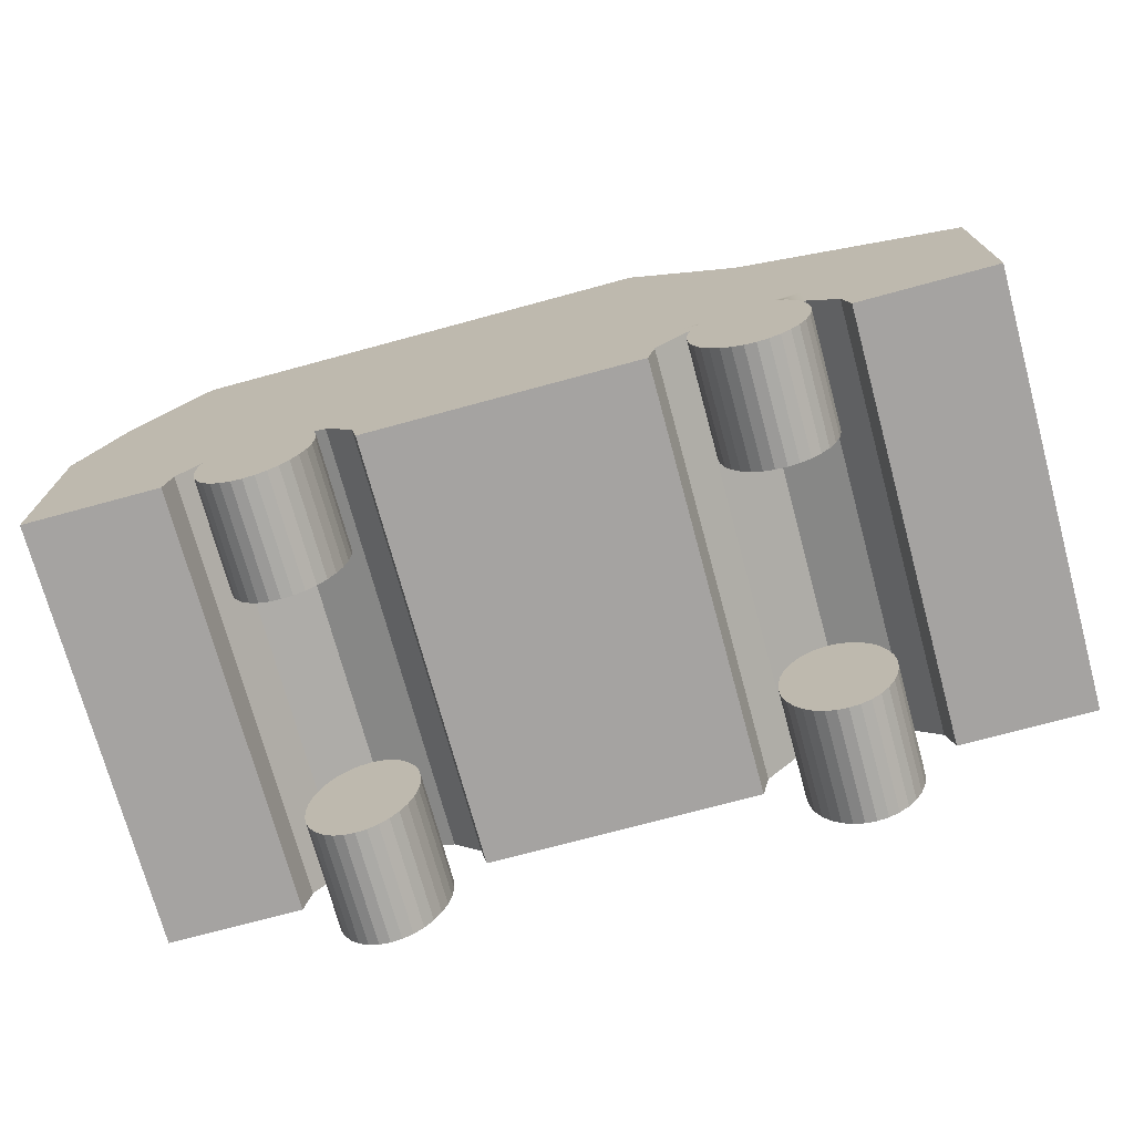
<metadata>
{"format":"obj","ext":"obj","renderer":"f3d","projection":"perspective","resolution":1024,"background":"white","views":[{"elev":-73.1,"azim":-164.8,"up":"+Y"}]}
</metadata>
<code>
o Cube.001
v 1.738 2.207 1.3
v -1.083 2.207 -1.3
v -1.083 2.207 1.3
v 2.167 1.557 -1.3
v -1.733 1.557 -1.3
v 1.738 2.207 -1.3
v 2.167 1.557 1.3
v -3.046 -0.3932 1.3
v -2.228 -0.3932 -1.3
v -2.228 -0.3932 1.3
v -1.733 1.557 1.3
v -2.358 0.9068 1.3
v -3.046 0.2568 1.3
v -2.358 0.2568 1.3
v -3.046 0.9068 1.3
v -3.046 0.2568 -1.3
v 2.427 0.9068 -1.3
v 2.427 0.2568 1.3
v 2.427 0.2568 -1.3
v 1.746 0.9068 -1.3
v 1.746 0.2568 -1.3
v -0.9819 0.9068 1.3
v -0.2937 0.9068 1.3
v -3.046 0.9068 -1.3
v 2.427 0.9068 1.3
v 0.3864 0.9068 -1.3
v -0.2937 0.9068 -1.3
v -1.733 1.557 -1.3
v 2.167 1.557 -1.3
v -1.733 1.557 1.3
v 2.167 1.557 1.3
v 2.427 0.1203 -1.3
v 1.746 0.1203 -1.3
v 2.427 0.1203 1.3
v -3.046 0.1203 -1.3
v -3.046 0.1203 1.3
v -2.358 0.1203 1.3
v 0.3864 0.2568 1.3
v -0.2937 0.1203 1.3
v 0.3864 0.1203 1.3
v -0.9819 0.2568 -1.3
v -0.2937 0.1203 -1.3
v -0.9819 0.1203 -1.3
v -0.9819 0.9068 -1.3
v -0.2937 0.2568 -1.3
v 0.3864 0.9068 1.3
v -0.2937 0.2568 1.3
v -0.2937 -0.3932 1.3
v 0.5164 -0.3932 -1.3
v 0.5164 -0.3932 1.3
v -2.014 0.9068 -1.3
v -1.67 0.2568 -1.3
v -2.014 0.2568 -1.3
v -1.67 0.1203 -1.3
v -2.014 0.1203 -1.3
v -1.326 0.2568 1.3
v -1.67 0.1203 1.3
v -1.326 0.1203 1.3
v -1.326 0.9068 1.3
v -1.67 0.2568 1.3
v -1.68 0.1268 1.3
v -1.331 -0.003167 -1.3
v -1.331 -0.003167 1.3
v 1.066 0.1268 1.3
v 1.406 -0.003167 -1.3
v 1.406 -0.003167 1.3
v 1.406 0.9068 1.3
v 1.066 0.2568 1.3
v 1.406 0.2568 1.3
v 1.066 0.1203 1.3
v 1.406 0.1203 1.3
v 0.7264 0.2568 -1.3
v 1.066 0.1203 -1.3
v 0.7264 0.1203 -1.3
v 0.7264 0.9068 -1.3
v 1.066 0.2568 -1.3
v -2.358 0.1203 -1.3
v -2.358 0.2568 -1.3
v -2.186 0.2568 1.3
v -2.186 0.1203 1.3
v -2.186 0.9068 1.3
v -2.189 -0.1982 -1.3
v -2.189 -0.1982 1.3
v -1.112 -0.3932 1.3
v -0.2937 -0.3932 -1.3
v -0.9819 0.2568 1.3
v -0.9819 0.1203 1.3
v -1.154 0.9068 -1.3
v -1.154 0.2568 -1.3
v -1.154 0.1203 -1.3
v 0.3864 0.2568 -1.3
v 0.3864 0.1203 -1.3
v 0.5564 -0.1982 -1.3
v 0.5564 -0.1982 1.3
v 0.5564 0.9068 1.3
v 0.5564 0.2568 1.3
v 0.5564 0.1203 1.3
v 1.746 0.1203 1.3
v 1.746 0.2568 1.3
v 1.616 -0.3932 1.3
v 2.427 -0.3932 -1.3
v 2.427 -0.3932 1.3
v 1.576 0.2568 -1.3
v 1.576 0.1203 -1.3
v 1.576 0.9068 -1.3
v 1.576 -0.1982 -1.3
v 1.616 -0.3932 -1.3
v -1.156 -0.1982 -1.3
v -1.112 -0.3932 -1.3
v -3.046 -0.3932 -1.3
v 0.7264 -0.003167 -1.3
v 1.066 0.1268 -1.3
v -2.019 -0.003167 -1.3
v -1.68 0.1268 -1.3
v -2.186 0.1203 -1.3
v -2.014 0.1203 1.3
v -2.019 -0.003167 1.3
v -1.67 0.9068 1.3
v -2.014 0.2568 1.3
v -2.186 0.2568 -1.3
v -2.186 0.9068 -1.3
v -1.154 0.1203 1.3
v -1.156 -0.1982 1.3
v -1.326 0.1203 -1.3
v -1.67 0.9068 -1.3
v -1.326 0.2568 -1.3
v -1.154 0.9068 1.3
v -1.154 0.2568 1.3
v 0.5564 0.1203 -1.3
v 0.7264 0.1203 1.3
v 0.7264 -0.003167 1.3
v 1.066 0.9068 1.3
v 0.7264 0.2568 1.3
v 0.5564 0.9068 -1.3
v 0.5564 0.2568 -1.3
v 1.576 0.1203 1.3
v 1.576 -0.1982 1.3
v 1.406 0.1203 -1.3
v 1.066 0.9068 -1.3
v 1.406 0.2568 -1.3
v 1.576 0.2568 1.3
v 1.576 0.9068 1.3
v -2.358 0.9068 -1.3
v -2.014 0.9068 1.3
v -1.326 0.9068 -1.3
v 0.7264 0.9068 1.3
v 1.746 0.9068 1.3
v 1.406 0.9068 -1.3
v -1.674 0.05477 -1.352
v -1.74 0.04503 -0.6762
v -1.674 0.05477 -0.6762
v -1.74 0.04503 -1.352
v -1.803 0.01618 -0.6762
v -1.803 0.01618 -1.352
v -1.862 -0.03068 -0.6762
v -1.862 -0.03068 -1.352
v -1.913 -0.09373 -0.6762
v -1.913 -0.09373 -1.352
v -1.955 -0.1706 -0.6762
v -1.955 -0.1706 -1.352
v -1.986 -0.2582 -0.6762
v -1.986 -0.2582 -1.352
v -2.006 -0.3533 -0.6762
v -2.006 -0.3533 -1.352
v -2.012 -0.4522 -0.6762
v -2.012 -0.4522 -1.352
v -2.006 -0.5511 -0.6762
v -2.006 -0.5511 -1.352
v -1.986 -0.6463 -0.6762
v -1.986 -0.6463 -1.352
v -1.955 -0.7339 -0.6762
v -1.955 -0.7339 -1.352
v -1.913 -0.8107 -0.6762
v -1.913 -0.8107 -1.352
v -1.862 -0.8738 -0.6762
v -1.862 -0.8738 -1.352
v -1.803 -0.9206 -0.6762
v -1.803 -0.9206 -1.352
v -1.74 -0.9495 -0.6762
v -1.74 -0.9495 -1.352
v -1.674 -0.9592 -0.6762
v -1.674 -0.9592 -1.352
v -1.608 -0.9495 -0.6762
v -1.608 -0.9495 -1.352
v -1.545 -0.9206 -0.6762
v -1.545 -0.9206 -1.352
v -1.486 -0.8738 -0.6762
v -1.486 -0.8738 -1.352
v -1.435 -0.8107 -0.6762
v -1.435 -0.8107 -1.352
v -1.393 -0.7339 -0.6762
v -1.393 -0.7339 -1.352
v -1.362 -0.6463 -0.6762
v -1.362 -0.6463 -1.352
v -1.343 -0.5511 -0.6762
v -1.336 -0.4522 -1.352
v -1.336 -0.4522 -0.6762
v -1.343 -0.3533 -0.6762
v -1.343 -0.3533 -1.352
v -1.362 -0.2582 -0.6762
v -1.362 -0.2582 -1.352
v -1.393 -0.1706 -0.6762
v -1.393 -0.1706 -1.352
v -1.435 -0.09373 -0.6762
v -1.435 -0.09373 -1.352
v -1.486 -0.03068 -0.6762
v -1.486 -0.03068 -1.352
v -1.545 0.01618 -0.6762
v -1.545 0.01618 -1.352
v -1.608 0.04503 -0.6762
v -1.608 0.04503 -1.352
v -1.678 0.03515 0.6862
v -1.744 0.02541 1.362
v -1.678 0.03515 1.362
v -1.744 0.02541 0.6862
v -1.807 -0.003437 1.362
v -1.807 -0.003437 0.6862
v -1.865 -0.05029 1.362
v -1.865 -0.05029 0.6862
v -1.917 -0.1133 1.362
v -1.917 -0.1133 0.6862
v -1.959 -0.1902 1.362
v -1.959 -0.1902 0.6862
v -1.99 -0.2778 1.362
v -1.99 -0.2778 0.6862
v -2.009 -0.3729 1.362
v -2.009 -0.3729 0.6862
v -2.016 -0.4718 1.362
v -2.016 -0.4718 0.6862
v -2.009 -0.5708 1.362
v -2.009 -0.5708 0.6862
v -1.99 -0.6659 1.362
v -1.99 -0.6659 0.6862
v -1.959 -0.7535 1.362
v -1.959 -0.7535 0.6862
v -1.917 -0.8303 1.362
v -1.917 -0.8303 0.6862
v -1.865 -0.8934 1.362
v -1.865 -0.8934 0.6862
v -1.807 -0.9403 1.362
v -1.807 -0.9403 0.6862
v -1.744 -0.9691 1.362
v -1.744 -0.9691 0.6862
v -1.678 -0.9788 1.362
v -1.678 -0.9788 0.6862
v -1.612 -0.9691 1.362
v -1.612 -0.9691 0.6862
v -1.548 -0.9403 1.362
v -1.548 -0.9403 0.6862
v -1.49 -0.8934 1.362
v -1.49 -0.8934 0.6862
v -1.439 -0.8303 1.362
v -1.439 -0.8303 0.6862
v -1.397 -0.7535 1.362
v -1.365 -0.6659 0.6862
v -1.365 -0.6659 1.362
v -1.346 -0.5708 1.362
v -1.346 -0.5708 0.6862
v -1.34 -0.4718 1.362
v -1.34 -0.4718 0.6862
v -1.346 -0.3729 1.362
v -1.346 -0.3729 0.6862
v -1.365 -0.2778 1.362
v -1.365 -0.2778 0.6862
v -1.397 -0.1902 1.362
v -1.397 -0.1902 0.6862
v -1.439 -0.1133 1.362
v -1.439 -0.1133 0.6862
v -1.49 -0.05029 1.362
v -1.49 -0.05029 0.6862
v -1.548 -0.003437 1.362
v -1.548 -0.003437 0.6862
v -1.612 0.02541 1.362
v -1.612 0.02541 0.6862
v 1.06 0.0202 0.6831
v 0.9942 0.01046 1.359
v 1.06 0.0202 1.359
v 0.9942 0.01046 0.6831
v 0.9308 -0.0184 1.359
v 0.9308 -0.0184 0.6831
v 0.8724 -0.06525 1.359
v 0.8724 -0.06525 0.6831
v 0.8212 -0.1283 1.359
v 0.8212 -0.1283 0.6831
v 0.7791 -0.2051 1.359
v 0.7791 -0.2051 0.6831
v 0.7479 -0.2928 1.359
v 0.7479 -0.2928 0.6831
v 0.7287 -0.3879 1.359
v 0.7287 -0.3879 0.6831
v 0.7222 -0.4868 1.359
v 0.7222 -0.4868 0.6831
v 0.7287 -0.5857 1.359
v 0.7287 -0.5857 0.6831
v 0.7479 -0.6808 1.359
v 0.7479 -0.6808 0.6831
v 0.7791 -0.7685 1.359
v 0.7791 -0.7685 0.6831
v 0.8212 -0.8453 1.359
v 0.8212 -0.8453 0.6831
v 0.8724 -0.9084 1.359
v 0.8724 -0.9084 0.6831
v 0.9308 -0.9552 1.359
v 0.9308 -0.9552 0.6831
v 0.9942 -0.9841 1.359
v 1.06 -0.9938 0.6831
v 1.06 -0.9938 1.359
v 1.126 -0.9841 1.359
v 1.126 -0.9841 0.6831
v 1.19 -0.9552 1.359
v 1.248 -0.9084 0.6831
v 1.248 -0.9084 1.359
v 1.299 -0.8453 0.6831
v 1.299 -0.8453 1.359
v 1.341 -0.7685 0.6831
v 1.341 -0.7685 1.359
v 1.372 -0.6808 1.359
v 1.372 -0.6808 0.6831
v 1.392 -0.5857 1.359
v 1.392 -0.5857 0.6831
v 1.398 -0.4868 1.359
v 1.398 -0.4868 0.6831
v 1.392 -0.3879 1.359
v 1.392 -0.3879 0.6831
v 1.372 -0.2928 1.359
v 1.341 -0.2051 0.6831
v 1.341 -0.2051 1.359
v 1.299 -0.1283 1.359
v 1.299 -0.1283 0.6831
v 1.248 -0.06525 1.359
v 1.248 -0.06525 0.6831
v 1.19 -0.0184 1.359
v 1.19 -0.0184 0.6831
v 1.126 0.01046 1.359
v 1.126 0.01046 0.6831
v 1.06 0.06506 -1.351
v 0.9944 0.05532 -0.6746
v 1.06 0.06507 -0.6746
v 0.9944 0.05532 -1.351
v 0.931 0.02647 -0.6746
v 0.931 0.02647 -1.351
v 0.8725 -0.02038 -0.6746
v 0.8213 -0.08343 -1.351
v 0.8213 -0.08343 -0.6746
v 0.7793 -0.1603 -0.6746
v 0.7793 -0.1603 -1.351
v 0.7481 -0.2479 -0.6746
v 0.7481 -0.2479 -1.351
v 0.7288 -0.343 -0.6746
v 0.7288 -0.343 -1.351
v 0.7223 -0.4419 -0.6746
v 0.7223 -0.4419 -1.351
v 0.7288 -0.5408 -0.6746
v 0.7288 -0.5408 -1.351
v 0.7481 -0.636 -0.6746
v 0.7481 -0.636 -1.351
v 0.7793 -0.7236 -0.6746
v 0.7793 -0.7236 -1.351
v 0.8213 -0.8004 -0.6746
v 0.8213 -0.8004 -1.351
v 0.8725 -0.8635 -0.6746
v 0.8725 -0.8635 -1.351
v 0.931 -0.9103 -0.6746
v 0.931 -0.9103 -1.351
v 0.9944 -0.9392 -0.6746
v 0.9944 -0.9392 -1.351
v 1.06 -0.9489 -0.6746
v 1.06 -0.9489 -1.351
v 1.126 -0.9392 -0.6746
v 1.126 -0.9392 -1.351
v 1.19 -0.9103 -0.6746
v 1.19 -0.9103 -1.351
v 1.248 -0.8635 -0.6746
v 1.248 -0.8635 -1.351
v 1.299 -0.8004 -0.6746
v 1.299 -0.8004 -1.351
v 1.341 -0.7236 -0.6746
v 1.373 -0.636 -1.351
v 1.373 -0.636 -0.6746
v 1.392 -0.5408 -1.351
v 1.392 -0.5408 -0.6746
v 1.398 -0.4419 -0.6746
v 1.398 -0.4419 -1.351
v 1.392 -0.343 -0.6746
v 1.392 -0.343 -1.351
v 1.373 -0.2479 -0.6746
v 1.373 -0.2479 -1.351
v 1.341 -0.1603 -0.6746
v 1.341 -0.1603 -1.351
v 1.299 -0.08343 -0.6746
v 1.299 -0.08343 -1.351
v 1.248 -0.02038 -0.6746
v 1.248 -0.02038 -1.351
v 1.19 0.02647 -0.6746
v 0.8725 -0.02038 -1.351
v 1.19 0.02647 -1.351
v 1.126 0.05532 -0.6746
v 1.126 0.05532 -1.351
v -1.343 -0.5511 -1.352
v -1.397 -0.7535 0.6862
v 0.9942 -0.9841 0.6831
v 1.19 -0.9552 0.6831
v 1.372 -0.2928 0.6831
v 1.341 -0.7236 -1.351
v 0.2111 0.7389 0.06691
v 1.184 0.9883 -0.03246
v -1.67 0.2568 0.259
f 1 2 3
f 2 4 5
f 6 7 4
f 8 9 10
f 3 5 11
f 7 3 11
f 12 13 14
f 15 16 13
f 17 18 19
f 20 19 21
f 22 23 11
f 11 24 15
f 4 25 17
f 26 27 5
f 4 28 29
f 5 30 28
f 7 29 31
f 11 31 30
f 21 32 33
f 19 34 32
f 13 35 36
f 14 36 37
f 38 39 40
f 41 42 43
f 44 45 41
f 46 47 38
f 48 49 50
f 51 52 53
f 53 54 55
f 56 57 58
f 59 60 56
f 61 62 63
f 64 65 66
f 67 68 69
f 69 70 71
f 72 73 74
f 75 76 72
f 16 77 35
f 24 78 16
f 79 37 80
f 81 14 79
f 10 82 83
f 84 85 48
f 23 86 47
f 47 87 39
f 88 41 89
f 89 43 90
f 27 91 45
f 45 92 42
f 50 93 94
f 95 38 96
f 96 40 97
f 18 98 34
f 25 99 18
f 100 101 102
f 103 33 104
f 105 21 103
f 106 33 107
f 102 98 100
f 94 40 50
f 85 92 49
f 108 43 109
f 48 87 84
f 83 37 10
f 110 77 9
f 111 73 112
f 66 70 64
f 63 57 61
f 113 54 114
f 43 85 109
f 40 48 50
f 37 8 10
f 36 110 8
f 32 102 101
f 33 101 107
f 115 113 82
f 61 116 117
f 117 114 61
f 118 119 60
f 60 116 57
f 120 55 115
f 121 53 120
f 122 63 123
f 114 124 62
f 52 124 54
f 125 126 52
f 63 108 123
f 127 56 128
f 128 58 122
f 129 111 93
f 64 130 131
f 68 130 70
f 132 133 68
f 131 112 64
f 134 72 135
f 135 74 129
f 136 66 137
f 112 138 65
f 139 140 76
f 76 138 73
f 141 71 136
f 142 69 141
f 66 106 137
f 143 120 78
f 78 115 77
f 77 82 9
f 117 80 83
f 83 113 117
f 144 79 119
f 119 80 116
f 86 122 87
f 22 128 86
f 123 109 84
f 87 123 84
f 62 90 108
f 126 90 124
f 145 89 126
f 91 129 92
f 26 135 91
f 92 93 49
f 131 97 94
f 133 97 130
f 146 96 133
f 94 111 131
f 137 107 100
f 147 141 99
f 99 136 98
f 98 137 100
f 65 104 106
f 148 103 140
f 140 104 138
f 149 150 151
f 152 153 150
f 154 155 153
f 156 157 155
f 158 159 157
f 160 161 159
f 162 163 161
f 164 165 163
f 166 167 165
f 168 169 167
f 170 171 169
f 172 173 171
f 174 175 173
f 176 177 175
f 178 179 177
f 180 181 179
f 182 183 181
f 184 185 183
f 186 187 185
f 188 189 187
f 190 191 189
f 192 193 191
f 194 195 193
f 195 196 197
f 196 198 197
f 199 200 198
f 201 202 200
f 203 204 202
f 205 206 204
f 207 208 206
f 158 156 205
f 209 210 208
f 211 151 210
f 206 208 155
f 212 213 214
f 215 216 213
f 217 218 216
f 219 220 218
f 221 222 220
f 223 224 222
f 225 226 224
f 227 228 226
f 229 230 228
f 231 232 230
f 233 234 232
f 235 236 234
f 237 238 236
f 239 240 238
f 241 242 240
f 243 244 242
f 245 246 244
f 247 248 246
f 249 250 248
f 251 252 250
f 253 254 252
f 254 255 256
f 255 257 256
f 258 259 257
f 260 261 259
f 262 263 261
f 264 265 263
f 266 267 265
f 268 269 267
f 270 271 269
f 221 219 268
f 272 273 271
f 274 214 273
f 269 271 218
f 275 276 277
f 278 279 276
f 280 281 279
f 282 283 281
f 284 285 283
f 286 287 285
f 288 289 287
f 290 291 289
f 292 293 291
f 294 295 293
f 296 297 295
f 298 299 297
f 300 301 299
f 302 303 301
f 304 305 303
f 305 306 307
f 306 308 307
f 309 310 308
f 310 311 312
f 312 313 314
f 314 315 316
f 315 317 316
f 318 319 317
f 320 321 319
f 322 323 321
f 324 325 323
f 325 326 327
f 326 328 327
f 329 330 328
f 331 332 330
f 284 282 329
f 333 334 332
f 335 277 334
f 330 332 281
f 336 337 338
f 339 340 337
f 341 342 340
f 342 343 344
f 343 345 344
f 346 347 345
f 348 349 347
f 350 351 349
f 352 353 351
f 354 355 353
f 356 357 355
f 358 359 357
f 360 361 359
f 362 363 361
f 364 365 363
f 366 367 365
f 368 369 367
f 370 371 369
f 372 373 371
f 374 375 373
f 376 377 375
f 377 378 379
f 379 380 381
f 380 382 381
f 383 384 382
f 385 386 384
f 387 388 386
f 389 390 388
f 391 392 390
f 393 394 392
f 343 395 391
f 396 397 394
f 398 338 397
f 392 394 342
f 1 6 2
f 2 6 4
f 6 1 7
f 8 110 9
f 3 2 5
f 7 1 3
f 12 15 13
f 15 24 16
f 17 25 18
f 20 17 19
f 147 25 7
f 7 11 46
f 11 15 12
f 12 81 11
f 81 144 11
f 11 144 118
f 142 147 7
f 146 132 7
f 132 67 7
f 67 142 7
f 118 59 11
f 59 127 11
f 11 127 22
f 23 46 11
f 46 95 7
f 95 146 7
f 11 5 24
f 4 7 25
f 143 24 5
f 5 4 26
f 4 17 20
f 20 105 4
f 105 148 4
f 4 148 139
f 121 143 5
f 145 125 5
f 125 51 5
f 51 121 5
f 139 75 4
f 75 134 4
f 4 134 26
f 27 44 5
f 44 88 5
f 88 145 5
f 4 5 28
f 5 11 30
f 7 4 29
f 11 7 31
f 21 19 32
f 19 18 34
f 13 16 35
f 14 13 36
f 38 47 39
f 41 45 42
f 44 27 45
f 46 23 47
f 48 85 49
f 51 125 52
f 53 52 54
f 56 60 57
f 59 118 60
f 61 114 62
f 64 112 65
f 67 132 68
f 69 68 70
f 72 76 73
f 75 139 76
f 16 78 77
f 24 143 78
f 79 14 37
f 81 12 14
f 10 9 82
f 84 109 85
f 23 22 86
f 47 86 87
f 88 44 41
f 89 41 43
f 27 26 91
f 45 91 92
f 50 49 93
f 95 46 38
f 96 38 40
f 18 99 98
f 25 147 99
f 100 107 101
f 103 21 33
f 105 20 21
f 106 104 33
f 102 34 98
f 94 97 40
f 85 42 92
f 108 90 43
f 48 39 87
f 83 80 37
f 110 35 77
f 111 74 73
f 66 71 70
f 63 58 57
f 113 55 54
f 43 42 85
f 40 39 48
f 37 36 8
f 36 35 110
f 32 34 102
f 33 32 101
f 115 55 113
f 61 57 116
f 117 113 114
f 118 144 119
f 60 119 116
f 120 53 55
f 121 51 53
f 122 58 63
f 114 54 124
f 52 126 124
f 125 145 126
f 63 62 108
f 127 59 56
f 128 56 58
f 129 74 111
f 64 70 130
f 68 133 130
f 132 146 133
f 131 111 112
f 134 75 72
f 135 72 74
f 136 71 66
f 112 73 138
f 139 148 140
f 76 140 138
f 141 69 71
f 142 67 69
f 66 65 106
f 143 121 120
f 78 120 115
f 77 115 82
f 117 116 80
f 83 82 113
f 144 81 79
f 119 79 80
f 86 128 122
f 22 127 128
f 123 108 109
f 87 122 123
f 62 124 90
f 126 89 90
f 145 88 89
f 91 135 129
f 26 134 135
f 92 129 93
f 131 130 97
f 133 96 97
f 146 95 96
f 94 93 111
f 137 106 107
f 147 142 141
f 99 141 136
f 98 136 137
f 65 138 104
f 148 105 103
f 140 103 104
f 149 152 150
f 152 154 153
f 154 156 155
f 156 158 157
f 158 160 159
f 160 162 161
f 162 164 163
f 164 166 165
f 166 168 167
f 168 170 169
f 170 172 171
f 172 174 173
f 174 176 175
f 176 178 177
f 178 180 179
f 180 182 181
f 182 184 183
f 184 186 185
f 186 188 187
f 188 190 189
f 190 192 191
f 192 194 193
f 194 399 195
f 195 399 196
f 196 199 198
f 199 201 200
f 201 203 202
f 203 205 204
f 205 207 206
f 207 209 208
f 154 152 211
f 152 149 211
f 211 209 154
f 209 207 154
f 207 205 156
f 154 207 156
f 205 203 158
f 203 201 160
f 158 203 160
f 201 199 164
f 199 196 166
f 196 399 168
f 399 194 170
f 194 192 170
f 192 190 172
f 170 192 172
f 190 188 174
f 188 186 176
f 174 188 176
f 186 184 178
f 184 182 180
f 178 184 180
f 178 176 186
f 174 172 190
f 170 168 399
f 168 166 196
f 166 164 199
f 164 162 201
f 162 160 201
f 209 211 210
f 211 149 151
f 210 151 150
f 150 153 210
f 153 155 208
f 210 153 208
f 155 157 204
f 157 159 202
f 159 161 202
f 161 163 200
f 202 161 200
f 163 165 197
f 165 167 195
f 167 169 195
f 169 171 193
f 195 169 193
f 171 173 189
f 173 175 187
f 175 177 187
f 177 179 185
f 187 177 185
f 179 181 183
f 183 185 179
f 187 189 173
f 189 191 171
f 191 193 171
f 195 197 165
f 197 198 163
f 198 200 163
f 202 204 157
f 204 206 155
f 212 215 213
f 215 217 216
f 217 219 218
f 219 221 220
f 221 223 222
f 223 225 224
f 225 227 226
f 227 229 228
f 229 231 230
f 231 233 232
f 233 235 234
f 235 237 236
f 237 239 238
f 239 241 240
f 241 243 242
f 243 245 244
f 245 247 246
f 247 249 248
f 249 251 250
f 251 253 252
f 253 400 254
f 254 400 255
f 255 258 257
f 258 260 259
f 260 262 261
f 262 264 263
f 264 266 265
f 266 268 267
f 268 270 269
f 270 272 271
f 217 215 272
f 215 212 274
f 272 215 274
f 272 270 217
f 270 268 219
f 217 270 219
f 268 266 221
f 266 264 223
f 221 266 223
f 264 262 227
f 262 260 229
f 260 258 231
f 258 255 233
f 255 400 233
f 400 253 235
f 233 400 235
f 253 251 237
f 251 249 239
f 237 251 239
f 249 247 241
f 247 245 243
f 241 247 243
f 241 239 249
f 237 235 253
f 233 231 258
f 231 229 260
f 229 227 262
f 227 225 264
f 225 223 264
f 272 274 273
f 274 212 214
f 273 214 213
f 213 216 273
f 216 218 271
f 273 216 271
f 218 220 267
f 220 222 265
f 222 224 265
f 224 226 263
f 265 224 263
f 226 228 259
f 228 230 257
f 230 232 257
f 232 234 256
f 257 232 256
f 234 236 252
f 236 238 250
f 238 240 250
f 240 242 248
f 250 240 248
f 242 244 246
f 246 248 242
f 250 252 236
f 252 254 234
f 254 256 234
f 257 259 228
f 259 261 226
f 261 263 226
f 265 267 220
f 267 269 218
f 275 278 276
f 278 280 279
f 280 282 281
f 282 284 283
f 284 286 285
f 286 288 287
f 288 290 289
f 290 292 291
f 292 294 293
f 294 296 295
f 296 298 297
f 298 300 299
f 300 302 301
f 302 304 303
f 304 401 305
f 305 401 306
f 306 309 308
f 309 402 310
f 310 402 311
f 312 311 313
f 314 313 315
f 315 318 317
f 318 320 319
f 320 322 321
f 322 324 323
f 324 403 325
f 325 403 326
f 326 329 328
f 329 331 330
f 331 333 332
f 280 278 333
f 278 275 335
f 333 278 335
f 333 331 280
f 331 329 282
f 280 331 282
f 329 326 284
f 326 403 286
f 284 326 286
f 403 324 290
f 324 322 292
f 322 320 294
f 320 318 296
f 318 315 296
f 315 313 298
f 296 315 298
f 313 311 300
f 311 402 302
f 300 311 302
f 402 309 304
f 309 306 401
f 304 309 401
f 304 302 402
f 300 298 313
f 296 294 320
f 294 292 322
f 292 290 324
f 290 288 403
f 288 286 403
f 333 335 334
f 335 275 277
f 334 277 276
f 276 279 334
f 279 281 332
f 334 279 332
f 281 283 328
f 283 285 327
f 285 287 327
f 287 289 325
f 327 287 325
f 289 291 321
f 291 293 319
f 293 295 319
f 295 297 317
f 319 295 317
f 297 299 314
f 299 301 312
f 301 303 312
f 303 305 310
f 312 303 310
f 305 307 308
f 308 310 305
f 312 314 299
f 314 316 297
f 316 317 297
f 319 321 291
f 321 323 289
f 323 325 289
f 327 328 283
f 328 330 281
f 336 339 337
f 339 341 340
f 341 395 342
f 342 395 343
f 343 346 345
f 346 348 347
f 348 350 349
f 350 352 351
f 352 354 353
f 354 356 355
f 356 358 357
f 358 360 359
f 360 362 361
f 362 364 363
f 364 366 365
f 366 368 367
f 368 370 369
f 370 372 371
f 372 374 373
f 374 376 375
f 376 404 377
f 377 404 378
f 379 378 380
f 380 383 382
f 383 385 384
f 385 387 386
f 387 389 388
f 389 391 390
f 391 393 392
f 393 396 394
f 341 339 398
f 339 336 398
f 398 396 341
f 396 393 341
f 393 391 395
f 341 393 395
f 391 389 343
f 389 387 346
f 343 389 346
f 387 385 350
f 385 383 352
f 383 380 354
f 380 378 356
f 378 404 356
f 404 376 358
f 356 404 358
f 376 374 360
f 374 372 362
f 360 374 362
f 372 370 364
f 370 368 366
f 364 370 366
f 364 362 372
f 360 358 376
f 356 354 380
f 354 352 383
f 352 350 385
f 350 348 387
f 348 346 387
f 396 398 397
f 398 336 338
f 397 338 337
f 337 340 397
f 340 342 394
f 397 340 394
f 342 344 390
f 344 345 388
f 345 347 388
f 347 349 386
f 388 347 386
f 349 351 382
f 351 353 381
f 353 355 381
f 355 357 379
f 381 355 379
f 357 359 375
f 359 361 373
f 361 363 373
f 363 365 371
f 373 363 371
f 365 367 369
f 369 371 365
f 373 375 359
f 375 377 357
f 377 379 357
f 381 382 351
f 382 384 349
f 384 386 349
f 388 390 344
f 390 392 342
l 60 407
l 407 405
l 405 406

</code>
